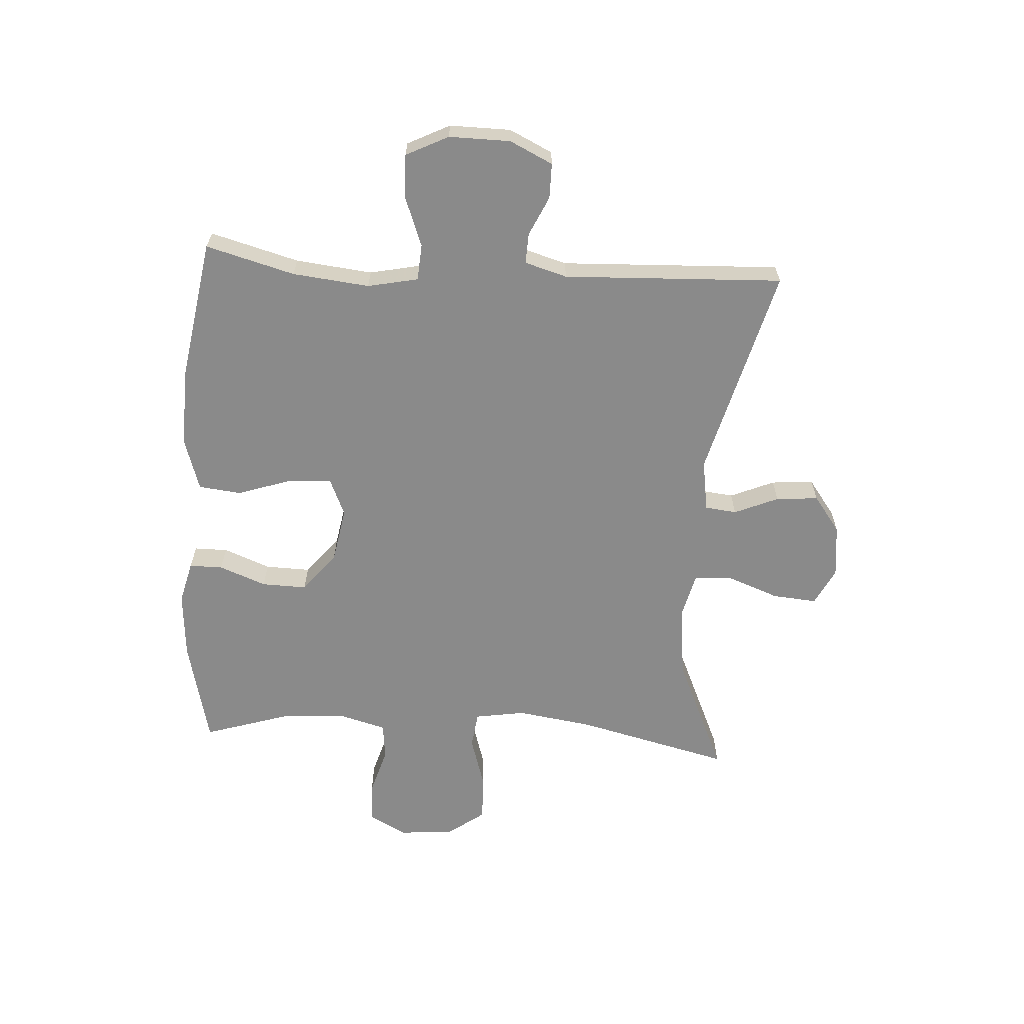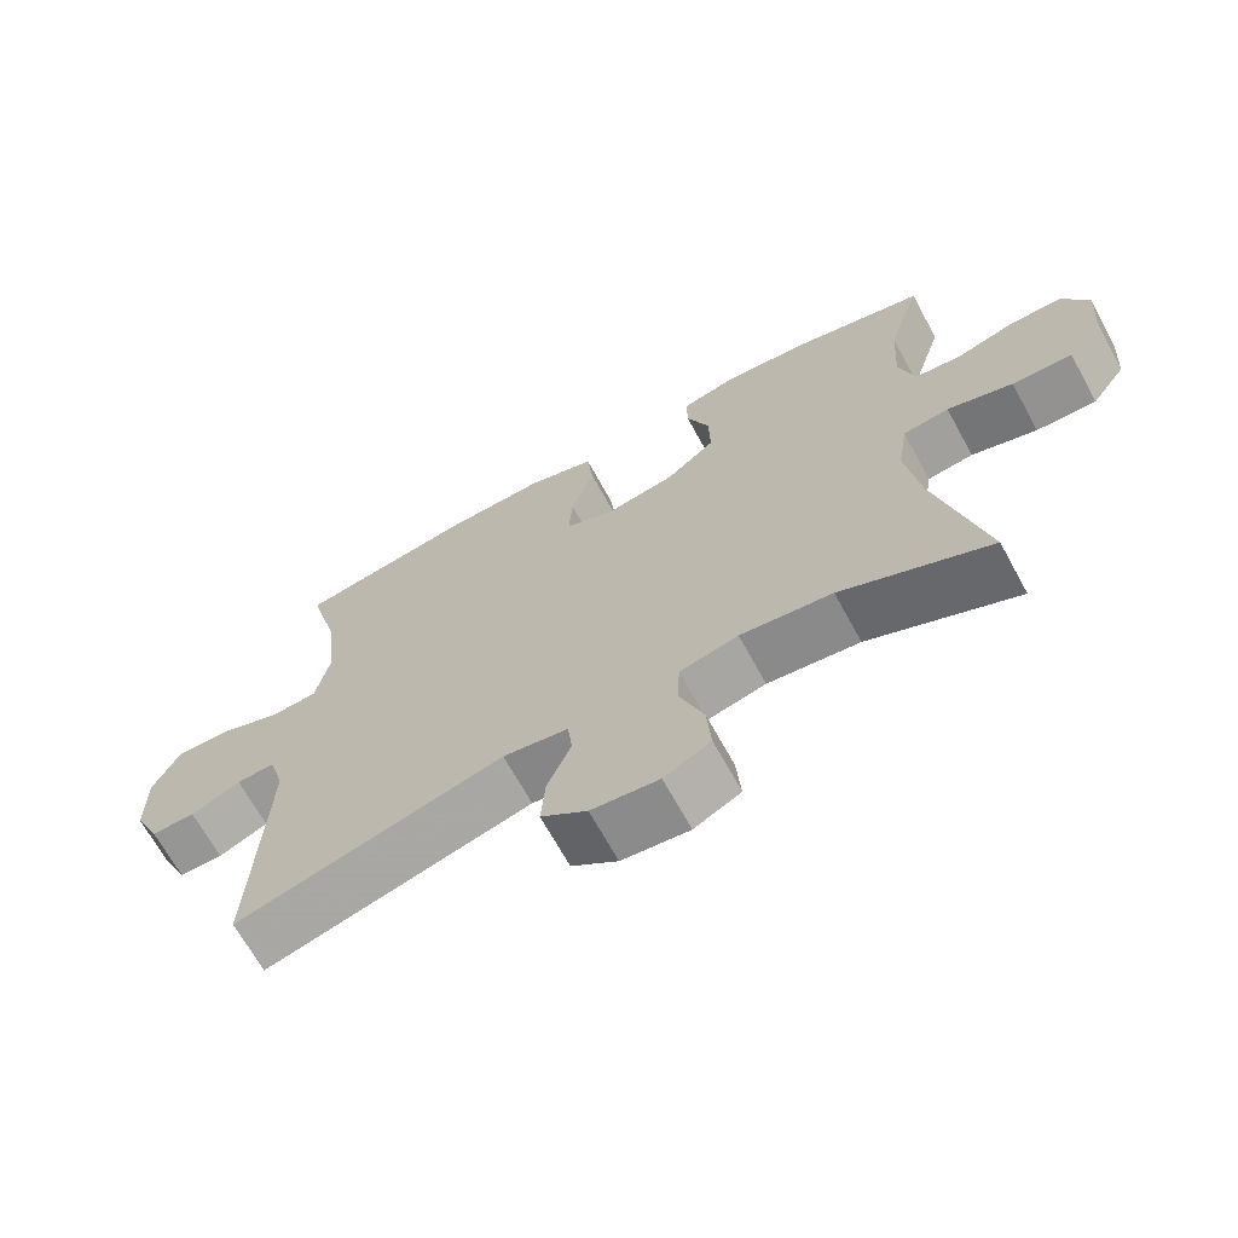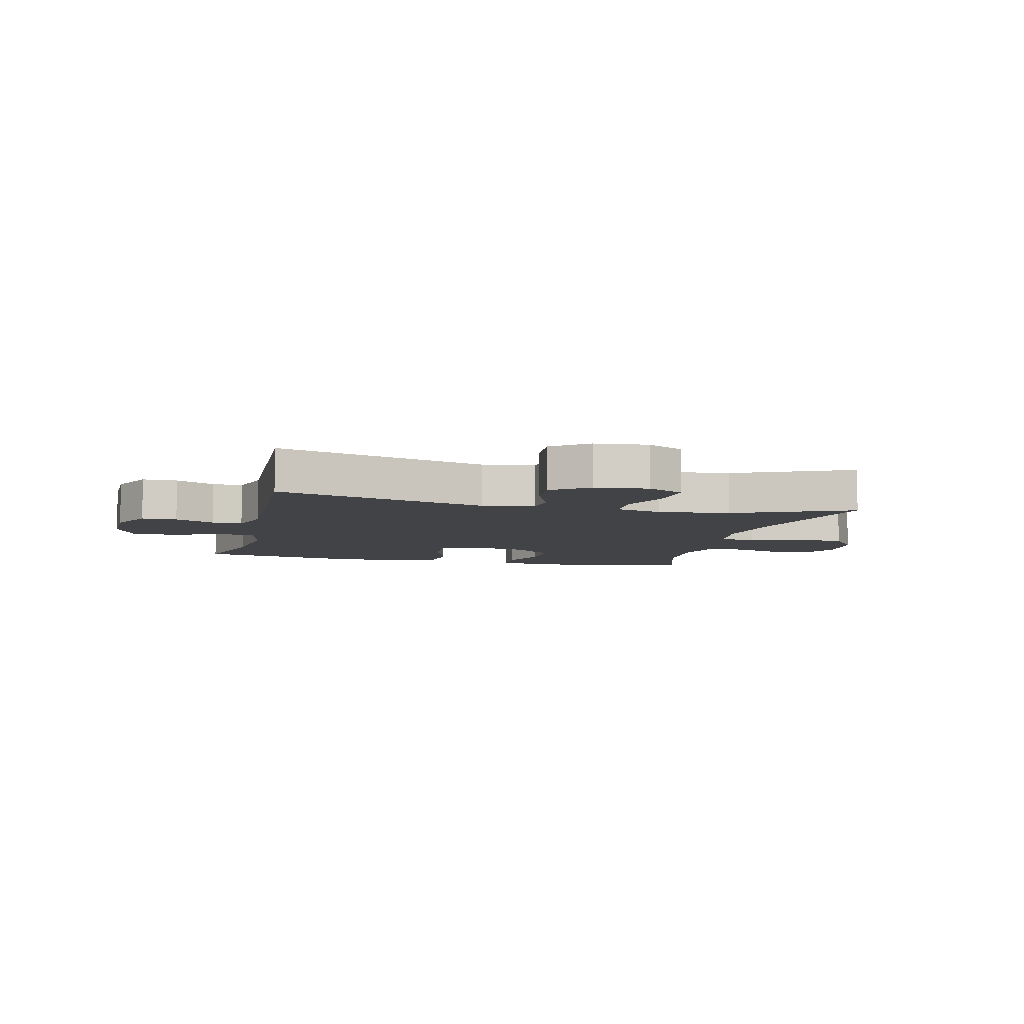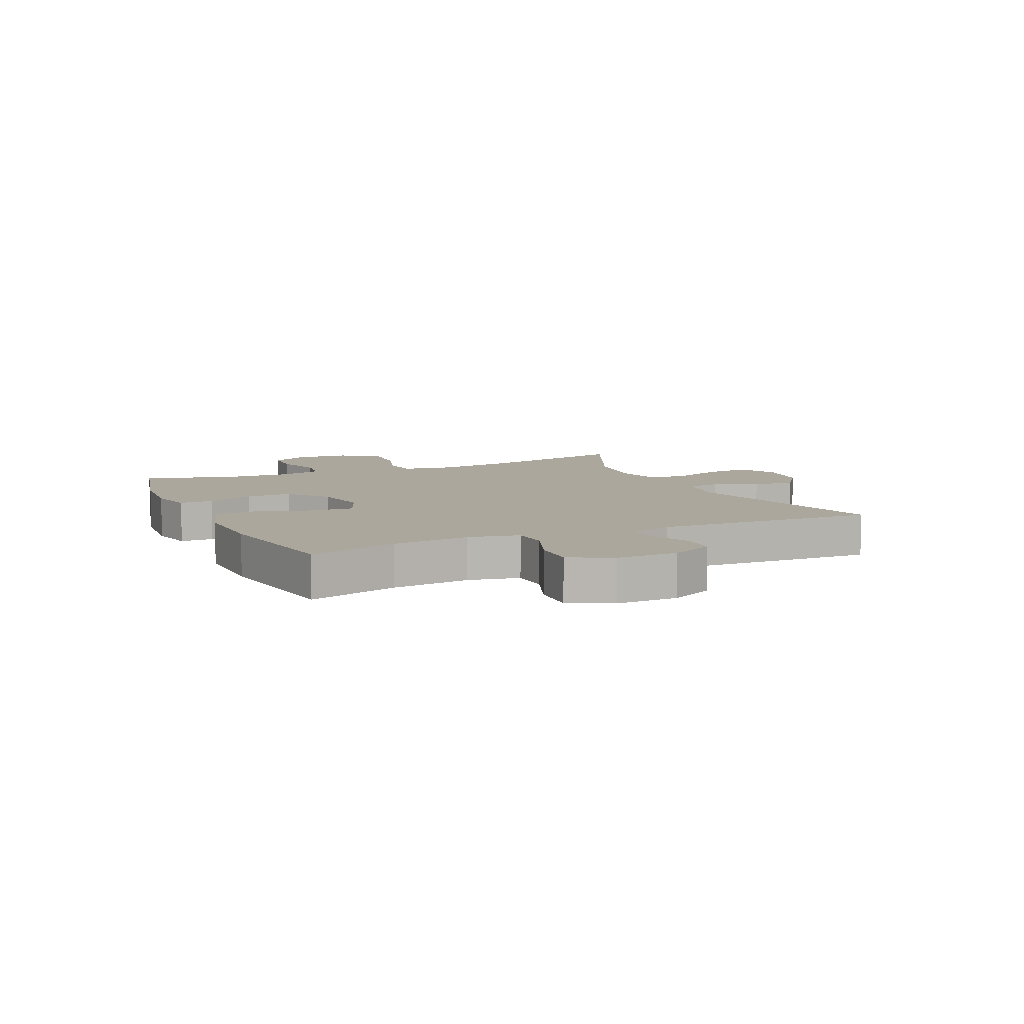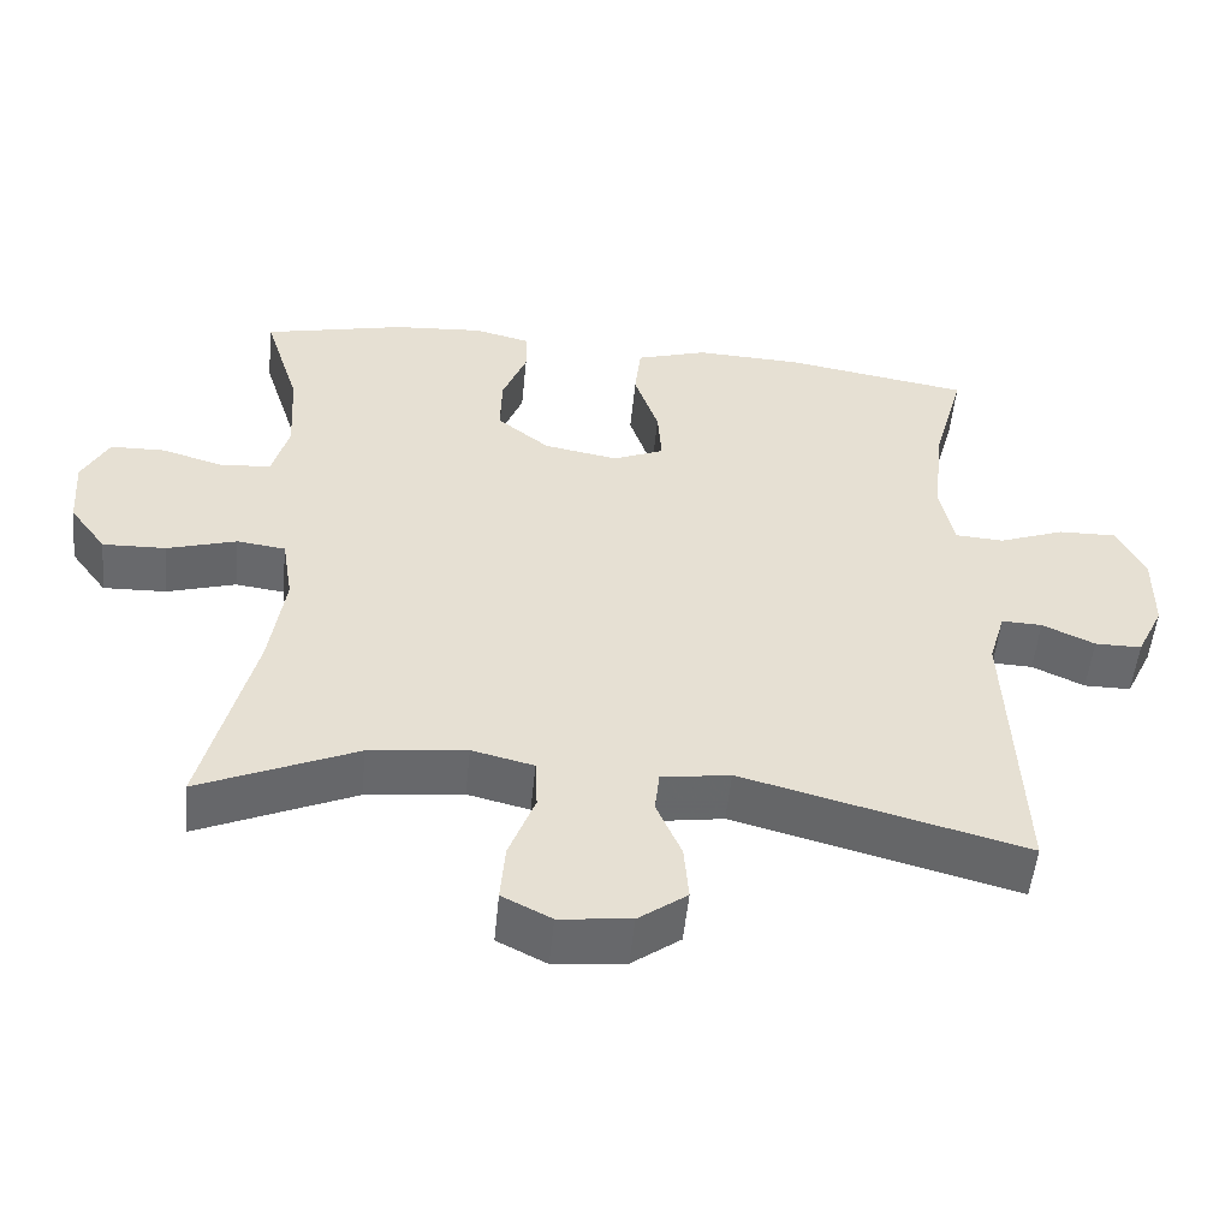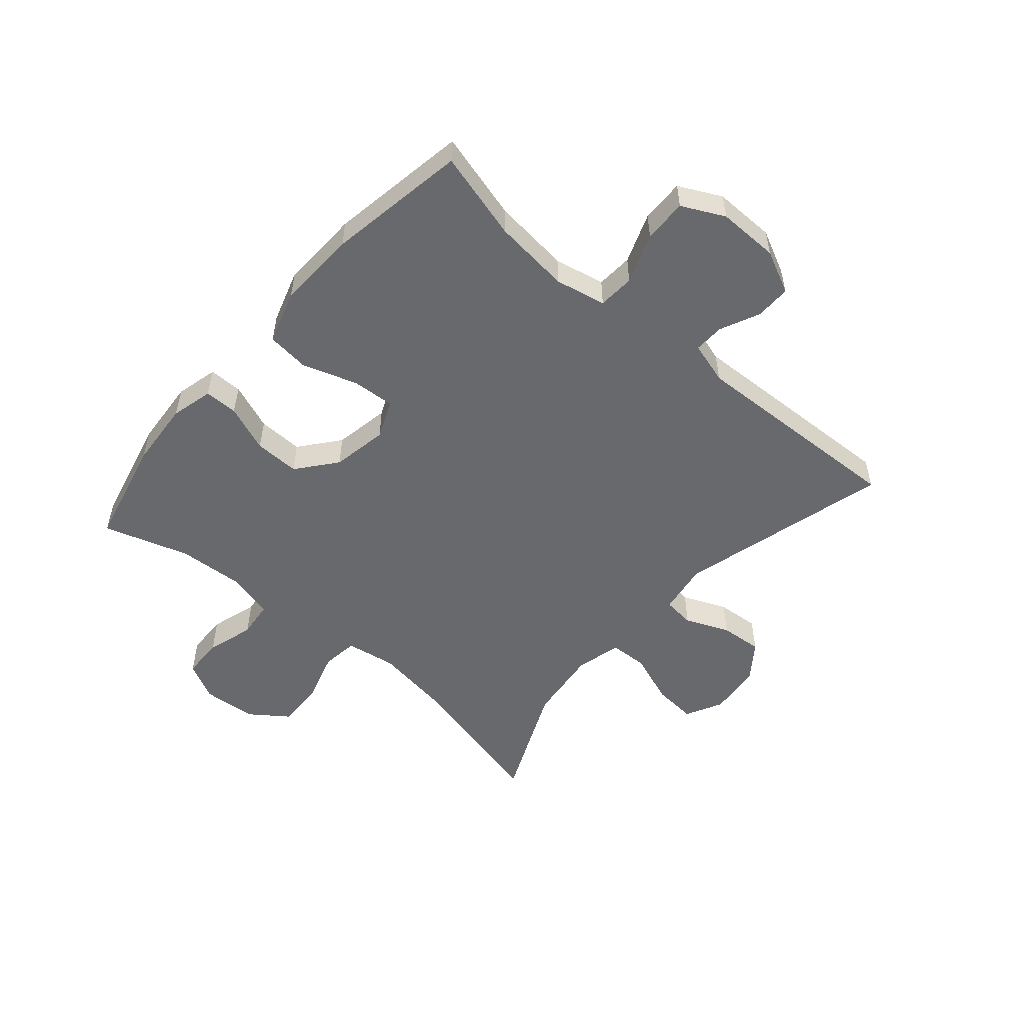
<metadata>
{"format":"obj","ext":"obj","renderer":"f3d","projection":"perspective","resolution":1024,"background":"white","views":[{"elev":-63.4,"azim":86.4,"up":"+Y"},{"elev":-67.7,"azim":-151.3,"up":"+Z"},{"elev":-7.1,"azim":166.1,"up":"+Y"},{"elev":8.3,"azim":65.6,"up":"+Y"},{"elev":-52.7,"azim":-5.7,"up":"+Z"},{"elev":-52.7,"azim":49.1,"up":"+Y"}]}
</metadata>
<code>
v -0.5 0.07 -0.5
v -0.436 0.07 -0.237
v -0.417 0.07 -0.108
v -0.431 0.07 -0.022
v -0.493 0.07 -0.014
v -0.581 0.07 -0.041
v -0.662 0.07 -0.044
v -0.709 0.07 0.02
v -0.716 0.07 0.112
v -0.682 0.07 0.177
v -0.612 0.07 0.179
v -0.531 0.07 0.155
v -0.468 0.07 0.162
v -0.447 0.07 0.239
v -0.454 0.07 0.355
v -0.5 0.07 0.5
v -0.318 0.07 0.543
v -0.203 0.07 0.552
v -0.131 0.07 0.534
v -0.131 0.07 0.477
v -0.162 0.07 0.397
v -0.164 0.07 0.32
v -0.097 0.07 0.266
v -0.002 0.07 0.249
v 0.063 0.07 0.277
v 0.058 0.07 0.35
v 0.027 0.07 0.442
v 0.035 0.07 0.515
v 0.126 0.07 0.544
v 0.262 0.07 0.539
v 0.5 0.07 0.5
v 0.459 0.07 0.349
v 0.445 0.07 0.218
v 0.463 0.07 0.132
v 0.525 0.07 0.128
v 0.61 0.07 0.16
v 0.684 0.07 0.162
v 0.72 0.07 0.09
v 0.719 0.07 -0.014
v 0.684 0.07 -0.087
v 0.624 0.07 -0.087
v 0.557 0.07 -0.056
v 0.505 0.07 -0.054
v 0.484 0.07 -0.126
v 0.5 0.07 -0.5
v 0.139 0.07 -0.405
v 0.051 0.07 -0.419
v 0.045 0.07 -0.473
v 0.077 0.07 -0.548
v 0.083 0.07 -0.62
v 0.021 0.07 -0.666
v -0.07 0.07 -0.676
v -0.133 0.07 -0.644
v -0.127 0.07 -0.569
v -0.094 0.07 -0.481
v -0.097 0.07 -0.415
v -0.176 0.07 -0.396
v -0.3 0.07 -0.411
v -0.5 0 -0.5
v -0.436 0 -0.237
v -0.417 0 -0.108
v -0.431 0 -0.022
v -0.493 0 -0.014
v -0.581 0 -0.041
v -0.662 0 -0.044
v -0.709 0 0.02
v -0.716 0 0.112
v -0.682 0 0.177
v -0.612 0 0.179
v -0.531 0 0.155
v -0.468 0 0.162
v -0.447 0 0.239
v -0.454 0 0.355
v -0.5 0 0.5
v -0.318 0 0.543
v -0.203 0 0.552
v -0.131 0 0.534
v -0.131 0 0.477
v -0.162 0 0.397
v -0.164 0 0.32
v -0.097 0 0.266
v -0.002 0 0.249
v 0.063 0 0.277
v 0.058 0 0.35
v 0.027 0 0.442
v 0.035 0 0.515
v 0.126 0 0.544
v 0.262 0 0.539
v 0.5 0 0.5
v 0.459 0 0.349
v 0.445 0 0.218
v 0.463 0 0.132
v 0.525 0 0.128
v 0.61 0 0.16
v 0.684 0 0.162
v 0.72 0 0.09
v 0.719 0 -0.014
v 0.684 0 -0.087
v 0.624 0 -0.087
v 0.557 0 -0.056
v 0.505 0 -0.054
v 0.484 0 -0.126
v 0.5 0 -0.5
v 0.139 0 -0.405
v 0.051 0 -0.419
v 0.045 0 -0.473
v 0.077 0 -0.548
v 0.083 0 -0.62
v 0.021 0 -0.666
v -0.07 0 -0.676
v -0.133 0 -0.644
v -0.127 0 -0.569
v -0.094 0 -0.481
v -0.097 0 -0.415
v -0.176 0 -0.396
v -0.3 0 -0.411
f 53 54 55
f 52 53 55
f 51 52 55
f 50 51 55
f 49 50 55
f 48 49 55
f 47 48 55 56
f 46 47 56 57
f 44 45 46
f 43 44 46 57
f 40 41 42
f 39 40 42
f 38 39 42
f 37 38 42
f 36 37 42
f 35 36 42
f 34 35 42 43
f 30 31 32
f 29 30 32
f 28 29 32
f 27 28 32
f 26 27 32
f 25 26 32 33
f 24 25 33 34
f 19 20 21
f 18 19 21
f 17 18 21
f 16 17 21
f 15 16 21
f 14 15 21 22
f 13 14 22 23
f 10 11 12
f 9 10 12
f 8 9 12
f 7 8 12
f 6 7 12
f 5 6 12
f 4 5 12 13
f 58 1 2
f 58 2 3
f 43 57 58
f 34 43 58
f 24 34 58
f 23 24 58
f 13 23 58
f 4 13 58
f 3 4 58
f 113 112 111
f 113 111 110
f 113 110 109
f 113 109 108
f 113 108 107
f 113 107 106
f 114 113 106 105
f 115 114 105 104
f 104 103 102
f 115 104 102 101
f 100 99 98
f 100 98 97
f 100 97 96
f 100 96 95
f 100 95 94
f 100 94 93
f 101 100 93 92
f 90 89 88
f 90 88 87
f 90 87 86
f 90 86 85
f 90 85 84
f 91 90 84 83
f 92 91 83 82
f 79 78 77
f 79 77 76
f 79 76 75
f 79 75 74
f 79 74 73
f 80 79 73 72
f 81 80 72 71
f 70 69 68
f 70 68 67
f 70 67 66
f 70 66 65
f 70 65 64
f 70 64 63
f 71 70 63 62
f 60 59 116
f 61 60 116
f 116 115 101
f 116 101 92
f 116 92 82
f 116 82 81
f 116 81 71
f 116 71 62
f 116 62 61
f 1 59 60 2
f 2 60 61 3
f 3 61 62 4
f 4 62 63 5
f 5 63 64 6
f 6 64 65 7
f 7 65 66 8
f 8 66 67 9
f 9 67 68 10
f 10 68 69 11
f 11 69 70 12
f 12 70 71 13
f 13 71 72 14
f 14 72 73 15
f 15 73 74 16
f 16 74 75 17
f 17 75 76 18
f 18 76 77 19
f 19 77 78 20
f 20 78 79 21
f 21 79 80 22
f 22 80 81 23
f 23 81 82 24
f 24 82 83 25
f 25 83 84 26
f 26 84 85 27
f 27 85 86 28
f 28 86 87 29
f 29 87 88 30
f 30 88 89 31
f 31 89 90 32
f 32 90 91 33
f 33 91 92 34
f 34 92 93 35
f 35 93 94 36
f 36 94 95 37
f 37 95 96 38
f 38 96 97 39
f 39 97 98 40
f 40 98 99 41
f 41 99 100 42
f 42 100 101 43
f 43 101 102 44
f 44 102 103 45
f 45 103 104 46
f 46 104 105 47
f 47 105 106 48
f 48 106 107 49
f 49 107 108 50
f 50 108 109 51
f 51 109 110 52
f 52 110 111 53
f 53 111 112 54
f 54 112 113 55
f 55 113 114 56
f 56 114 115 57
f 57 115 116 58
f 58 116 59 1

</code>
